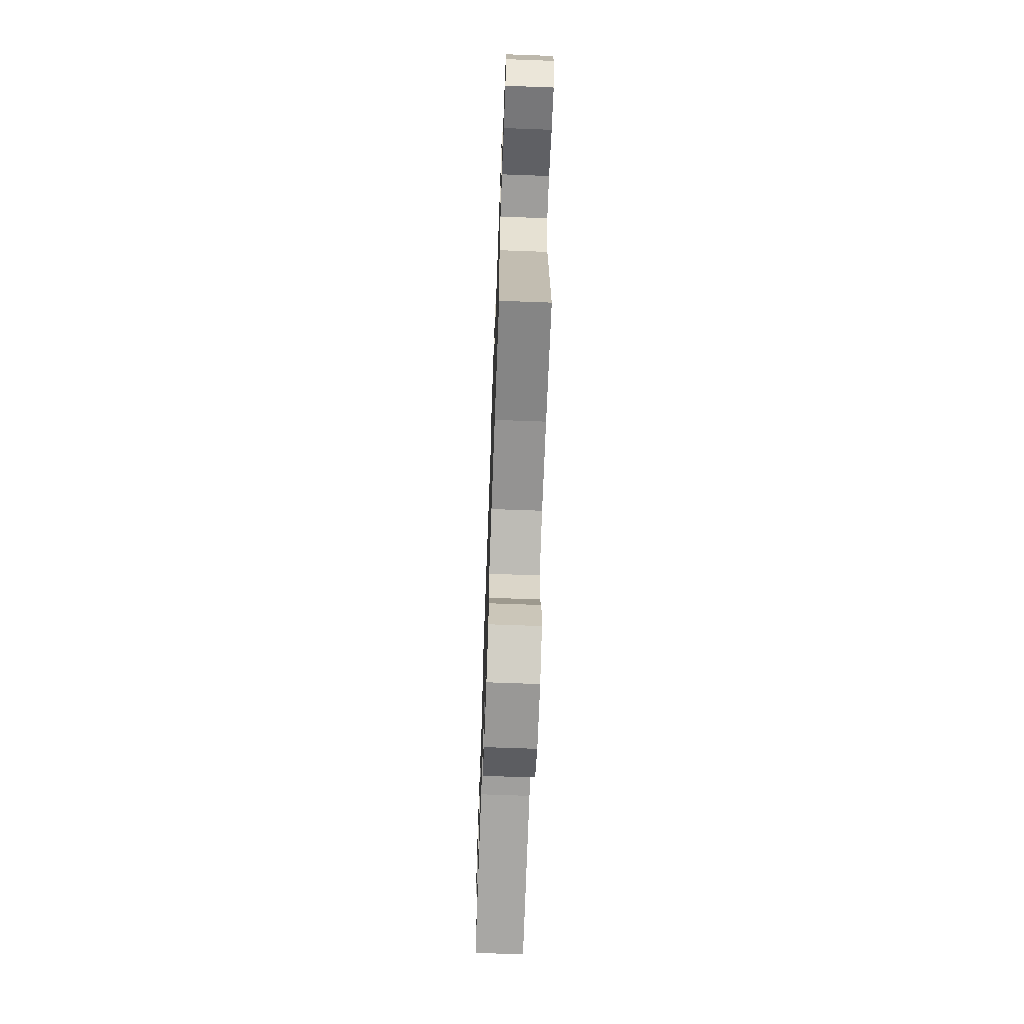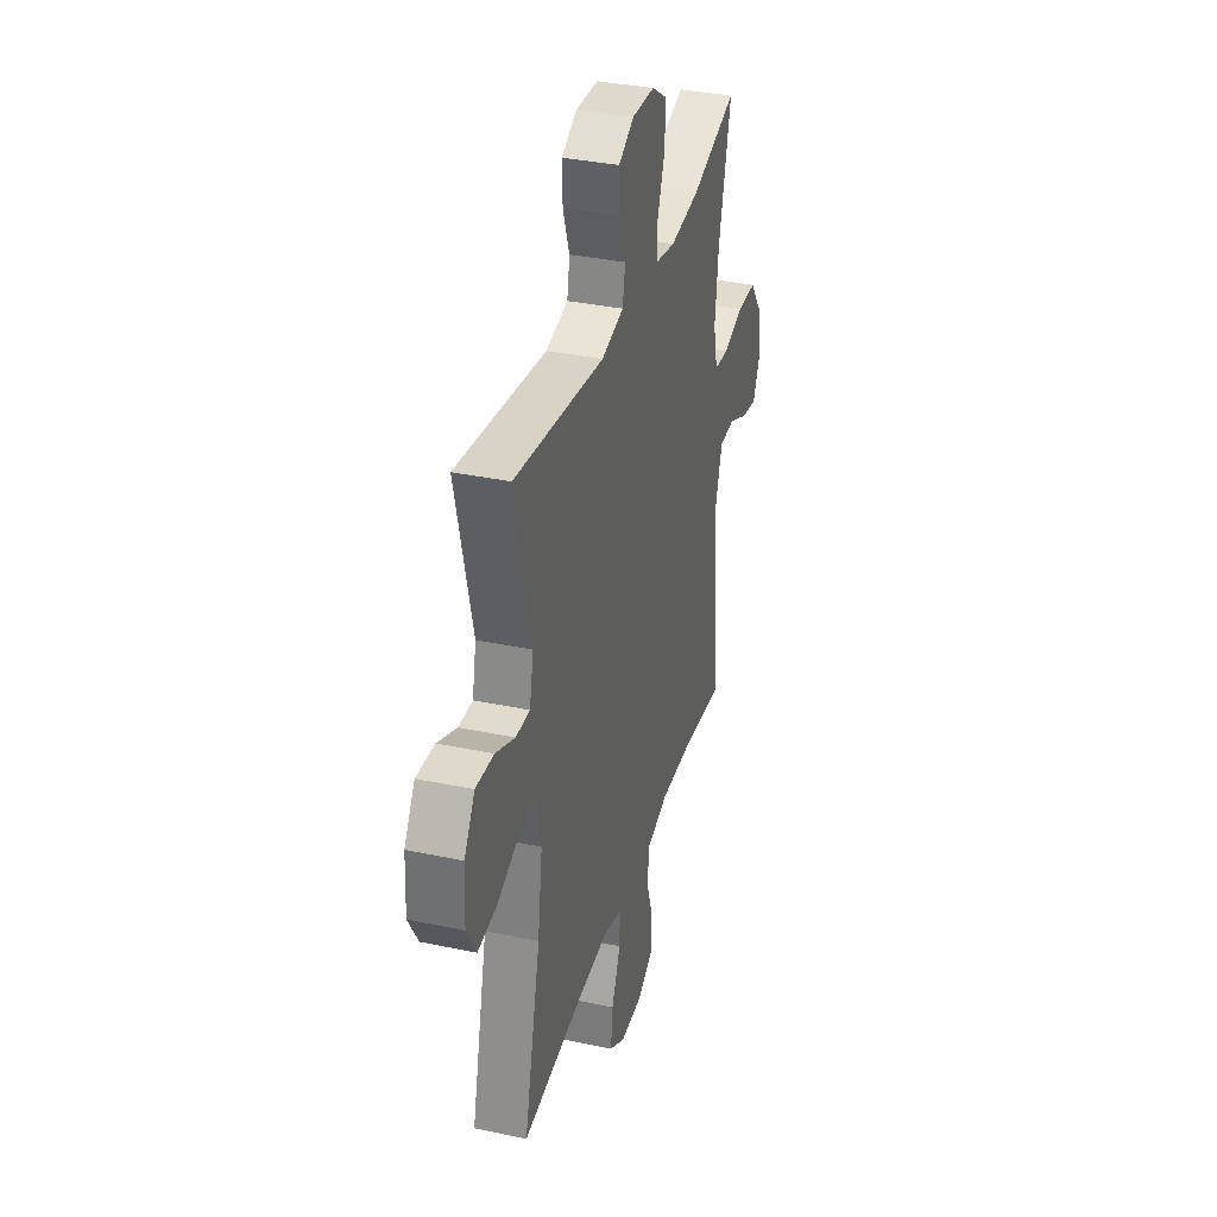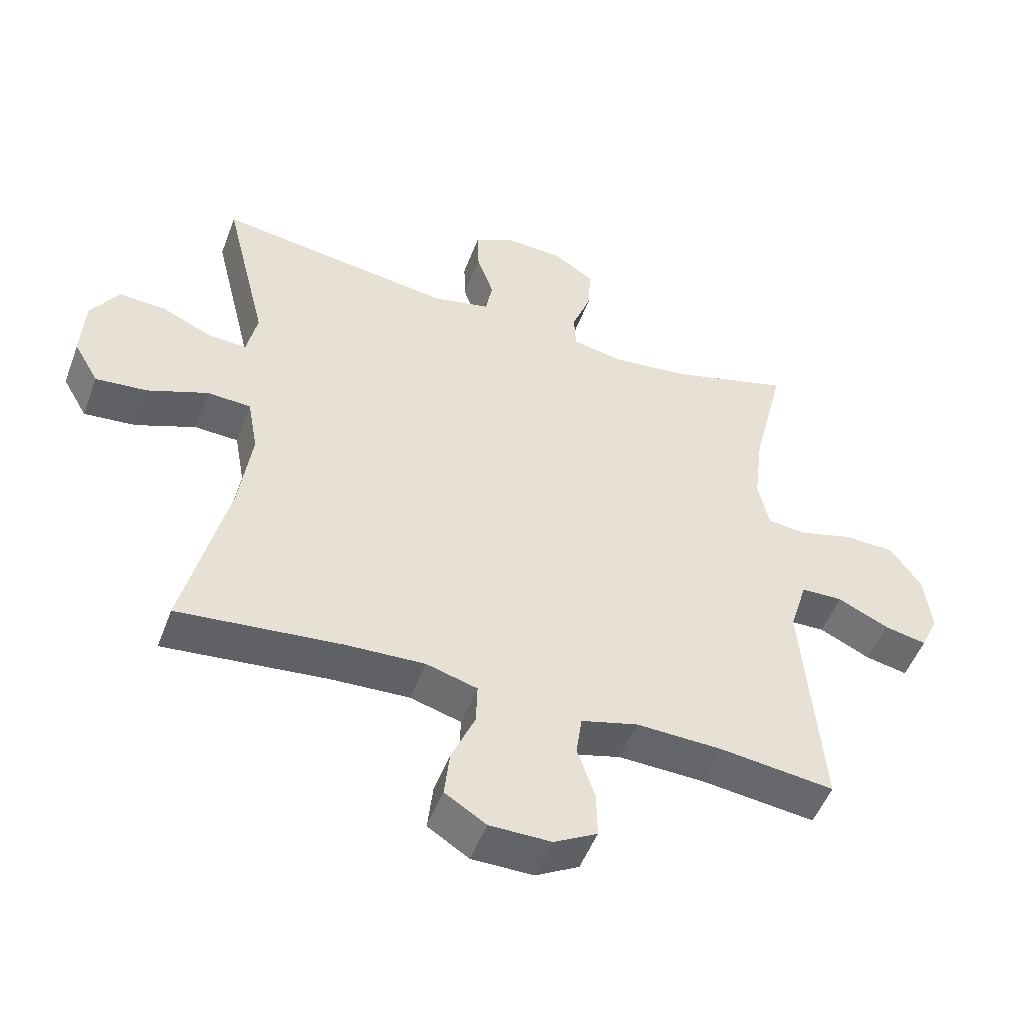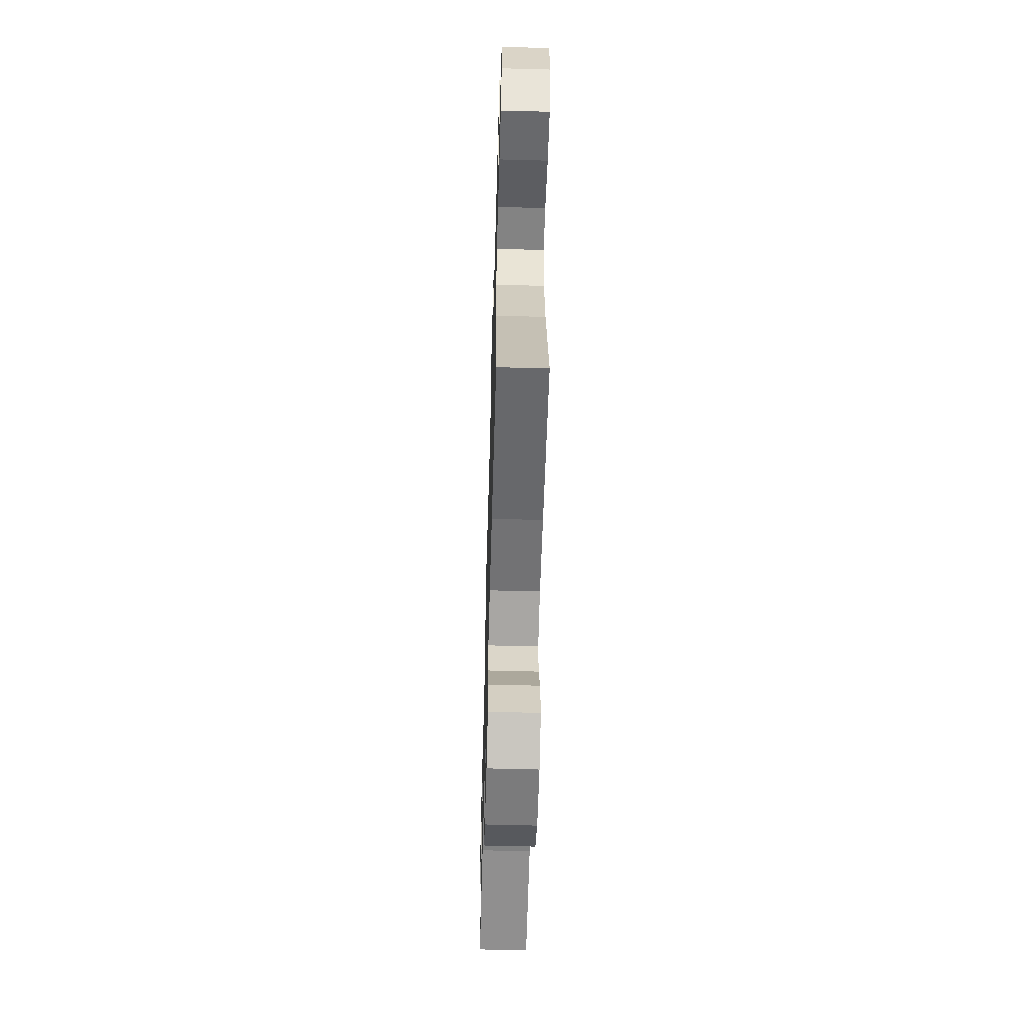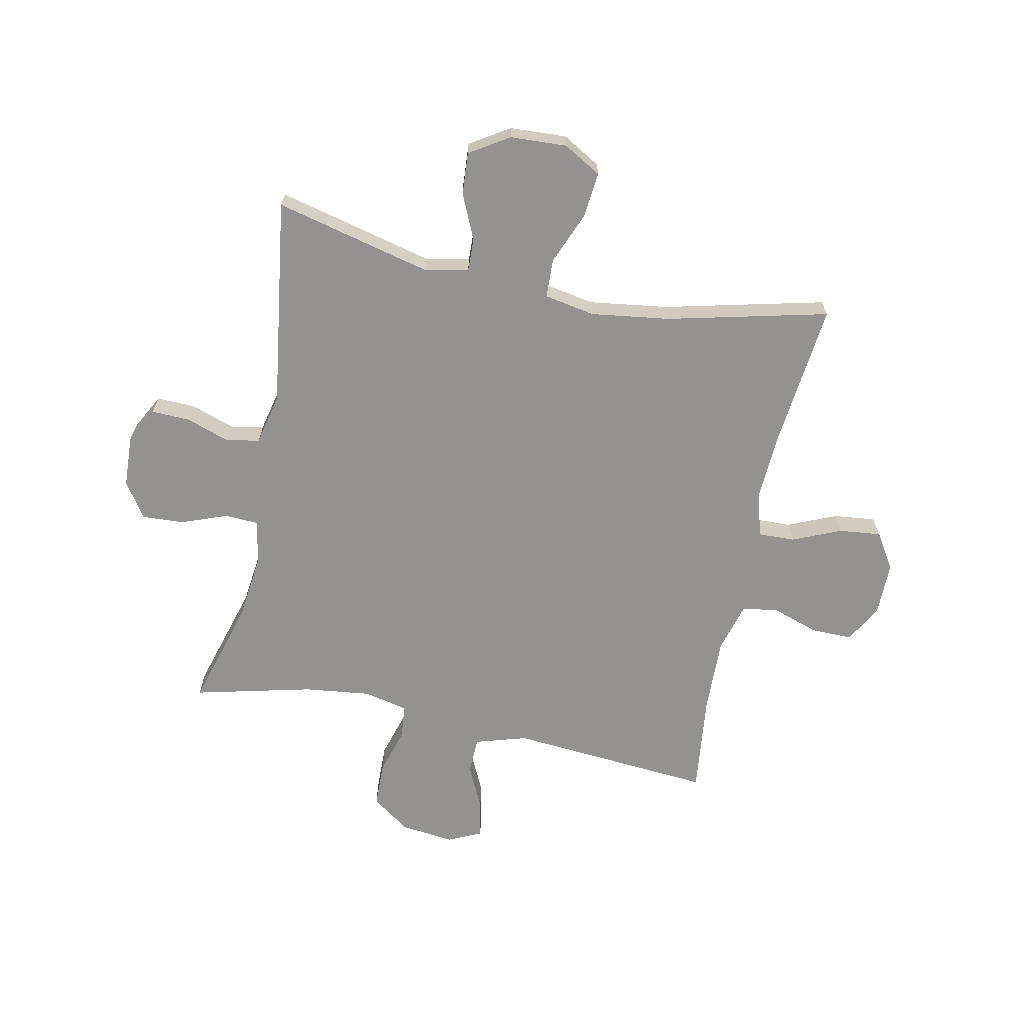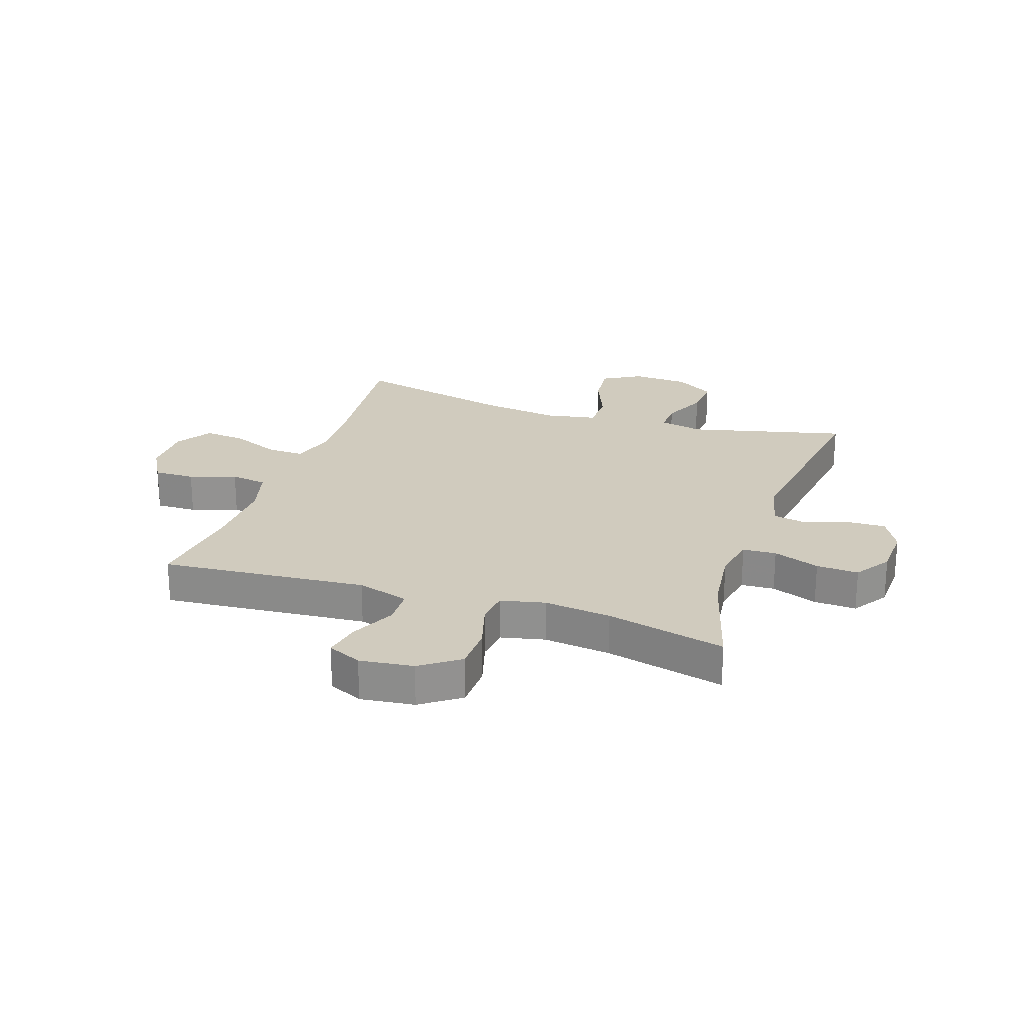
<metadata>
{"format":"obj","ext":"obj","renderer":"f3d","projection":"perspective","resolution":1024,"background":"white","views":[{"elev":-68.6,"azim":-92.1,"up":"+Z"},{"elev":35.2,"azim":105.7,"up":"+Z"},{"elev":-51.0,"azim":159.7,"up":"+Z"},{"elev":-58.5,"azim":88.4,"up":"+Z"},{"elev":-66.5,"azim":78.3,"up":"+Y"},{"elev":23.5,"azim":-71.5,"up":"+Y"}]}
</metadata>
<code>
v 0.5 0.07 -0.5
v 0.251 0.07 -0.474
v 0.13 0.07 -0.468
v 0.052 0.07 -0.49
v 0.054 0.07 -0.554
v 0.09 0.07 -0.638
v 0.098 0.07 -0.711
v 0.035 0.07 -0.751
v -0.059 0.07 -0.751
v -0.125 0.07 -0.714
v -0.124 0.07 -0.643
v -0.097 0.07 -0.562
v -0.106 0.07 -0.499
v -0.193 0.07 -0.475
v -0.325 0.07 -0.479
v -0.5 0.07 -0.5
v -0.471 0.07 -0.144
v -0.498 0.07 -0.054
v -0.562 0.07 -0.052
v -0.64 0.07 -0.089
v -0.705 0.07 -0.102
v -0.732 0.07 -0.043
v -0.721 0.07 0.05
v -0.673 0.07 0.117
v -0.595 0.07 0.119
v -0.512 0.07 0.095
v -0.453 0.07 0.101
v -0.436 0.07 0.178
v -0.45 0.07 0.294
v -0.5 0.07 0.5
v -0.313 0.07 0.446
v -0.195 0.07 0.432
v -0.118 0.07 0.447
v -0.115 0.07 0.505
v -0.145 0.07 0.585
v -0.149 0.07 0.658
v -0.087 0.07 0.699
v 0.003 0.07 0.703
v 0.065 0.07 0.67
v 0.063 0.07 0.603
v 0.037 0.07 0.527
v 0.048 0.07 0.469
v 0.137 0.07 0.449
v 0.5 0.07 0.5
v 0.434 0.07 0.228
v 0.45 0.07 0.152
v 0.507 0.07 0.154
v 0.585 0.07 0.189
v 0.658 0.07 0.194
v 0.701 0.07 0.126
v 0.706 0.07 0.028
v 0.668 0.07 -0.038
v 0.589 0.07 -0.03
v 0.497 0.07 0.007
v 0.43 0.07 0.004
v 0.414 0.07 -0.084
v 0.433 0.07 -0.221
v 0.5 0 -0.5
v 0.251 0 -0.474
v 0.13 0 -0.468
v 0.052 0 -0.49
v 0.054 0 -0.554
v 0.09 0 -0.638
v 0.098 0 -0.711
v 0.035 0 -0.751
v -0.059 0 -0.751
v -0.125 0 -0.714
v -0.124 0 -0.643
v -0.097 0 -0.562
v -0.106 0 -0.499
v -0.193 0 -0.475
v -0.325 0 -0.479
v -0.5 0 -0.5
v -0.471 0 -0.144
v -0.498 0 -0.054
v -0.562 0 -0.052
v -0.64 0 -0.089
v -0.705 0 -0.102
v -0.732 0 -0.043
v -0.721 0 0.05
v -0.673 0 0.117
v -0.595 0 0.119
v -0.512 0 0.095
v -0.453 0 0.101
v -0.436 0 0.178
v -0.45 0 0.294
v -0.5 0 0.5
v -0.313 0 0.446
v -0.195 0 0.432
v -0.118 0 0.447
v -0.115 0 0.505
v -0.145 0 0.585
v -0.149 0 0.658
v -0.087 0 0.699
v 0.003 0 0.703
v 0.065 0 0.67
v 0.063 0 0.603
v 0.037 0 0.527
v 0.048 0 0.469
v 0.137 0 0.449
v 0.5 0 0.5
v 0.434 0 0.228
v 0.45 0 0.152
v 0.507 0 0.154
v 0.585 0 0.189
v 0.658 0 0.194
v 0.701 0 0.126
v 0.706 0 0.028
v 0.668 0 -0.038
v 0.589 0 -0.03
v 0.497 0 0.007
v 0.43 0 0.004
v 0.414 0 -0.084
v 0.433 0 -0.221
f 52 53 54
f 51 52 54
f 50 51 54
f 49 50 54
f 48 49 54
f 47 48 54
f 46 47 54 55
f 45 46 55 56
f 43 44 45
f 42 43 45 56
f 39 40 41
f 38 39 41
f 37 38 41
f 36 37 41
f 35 36 41
f 34 35 41
f 33 34 41 42
f 42 56 57
f 33 42 57
f 32 33 57
f 29 30 31
f 57 1 2
f 32 57 2
f 31 32 2
f 29 31 2
f 28 29 2
f 24 25 26
f 23 24 26
f 22 23 26
f 21 22 26
f 20 21 26
f 19 20 26
f 18 19 26 27
f 15 16 17
f 17 18 27
f 15 17 27
f 14 15 27
f 10 11 12
f 9 10 12
f 8 9 12
f 7 8 12
f 6 7 12
f 5 6 12
f 4 5 12 13
f 14 27 28
f 13 14 28
f 4 13 28
f 3 4 28
f 2 3 28
f 111 110 109
f 111 109 108
f 111 108 107
f 111 107 106
f 111 106 105
f 111 105 104
f 112 111 104 103
f 113 112 103 102
f 102 101 100
f 113 102 100 99
f 98 97 96
f 98 96 95
f 98 95 94
f 98 94 93
f 98 93 92
f 98 92 91
f 99 98 91 90
f 114 113 99
f 114 99 90
f 114 90 89
f 88 87 86
f 59 58 114
f 59 114 89
f 59 89 88
f 59 88 86
f 59 86 85
f 83 82 81
f 83 81 80
f 83 80 79
f 83 79 78
f 83 78 77
f 83 77 76
f 84 83 76 75
f 74 73 72
f 84 75 74
f 84 74 72
f 84 72 71
f 69 68 67
f 69 67 66
f 69 66 65
f 69 65 64
f 69 64 63
f 69 63 62
f 70 69 62 61
f 85 84 71
f 85 71 70
f 85 70 61
f 85 61 60
f 85 60 59
f 1 58 59 2
f 2 59 60 3
f 3 60 61 4
f 4 61 62 5
f 5 62 63 6
f 6 63 64 7
f 7 64 65 8
f 8 65 66 9
f 9 66 67 10
f 10 67 68 11
f 11 68 69 12
f 12 69 70 13
f 13 70 71 14
f 14 71 72 15
f 15 72 73 16
f 16 73 74 17
f 17 74 75 18
f 18 75 76 19
f 19 76 77 20
f 20 77 78 21
f 21 78 79 22
f 22 79 80 23
f 23 80 81 24
f 24 81 82 25
f 25 82 83 26
f 26 83 84 27
f 27 84 85 28
f 28 85 86 29
f 29 86 87 30
f 30 87 88 31
f 31 88 89 32
f 32 89 90 33
f 33 90 91 34
f 34 91 92 35
f 35 92 93 36
f 36 93 94 37
f 37 94 95 38
f 38 95 96 39
f 39 96 97 40
f 40 97 98 41
f 41 98 99 42
f 42 99 100 43
f 43 100 101 44
f 44 101 102 45
f 45 102 103 46
f 46 103 104 47
f 47 104 105 48
f 48 105 106 49
f 49 106 107 50
f 50 107 108 51
f 51 108 109 52
f 52 109 110 53
f 53 110 111 54
f 54 111 112 55
f 55 112 113 56
f 56 113 114 57
f 57 114 58 1

</code>
